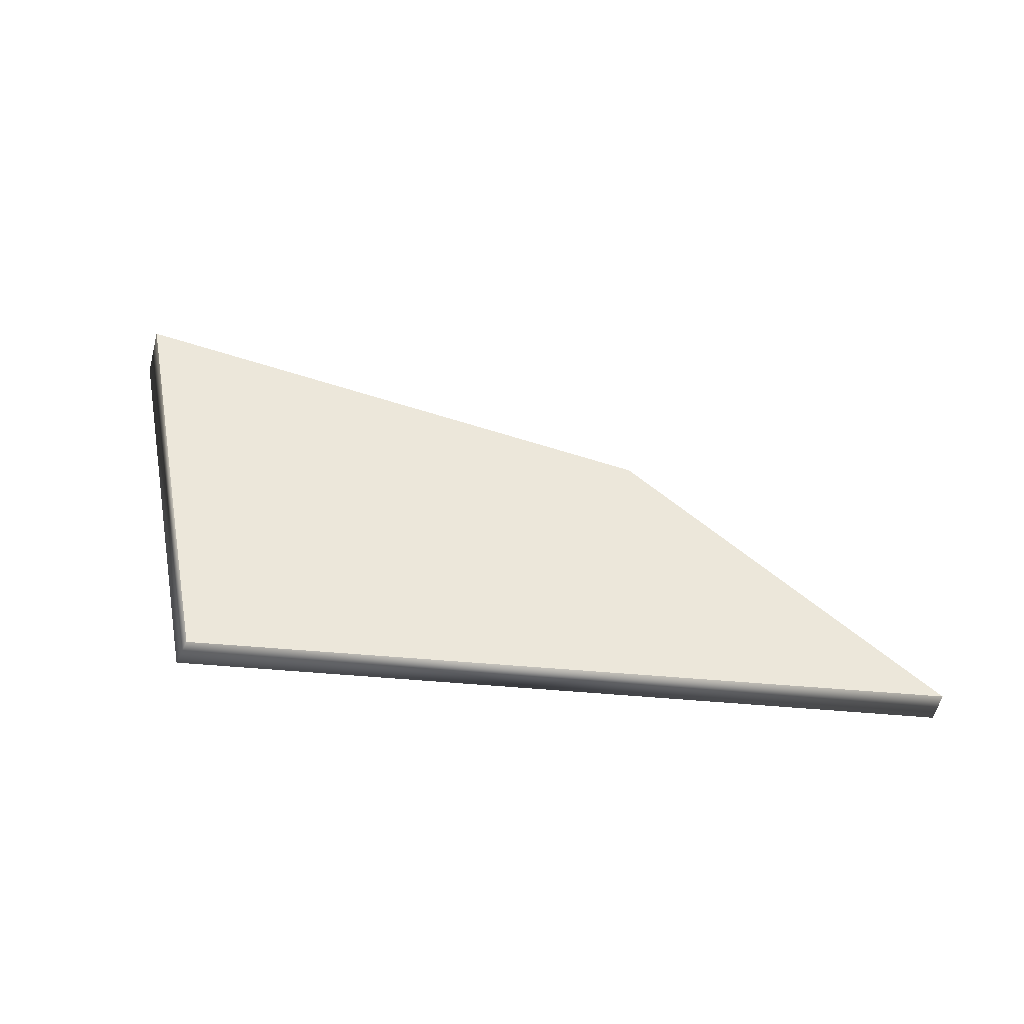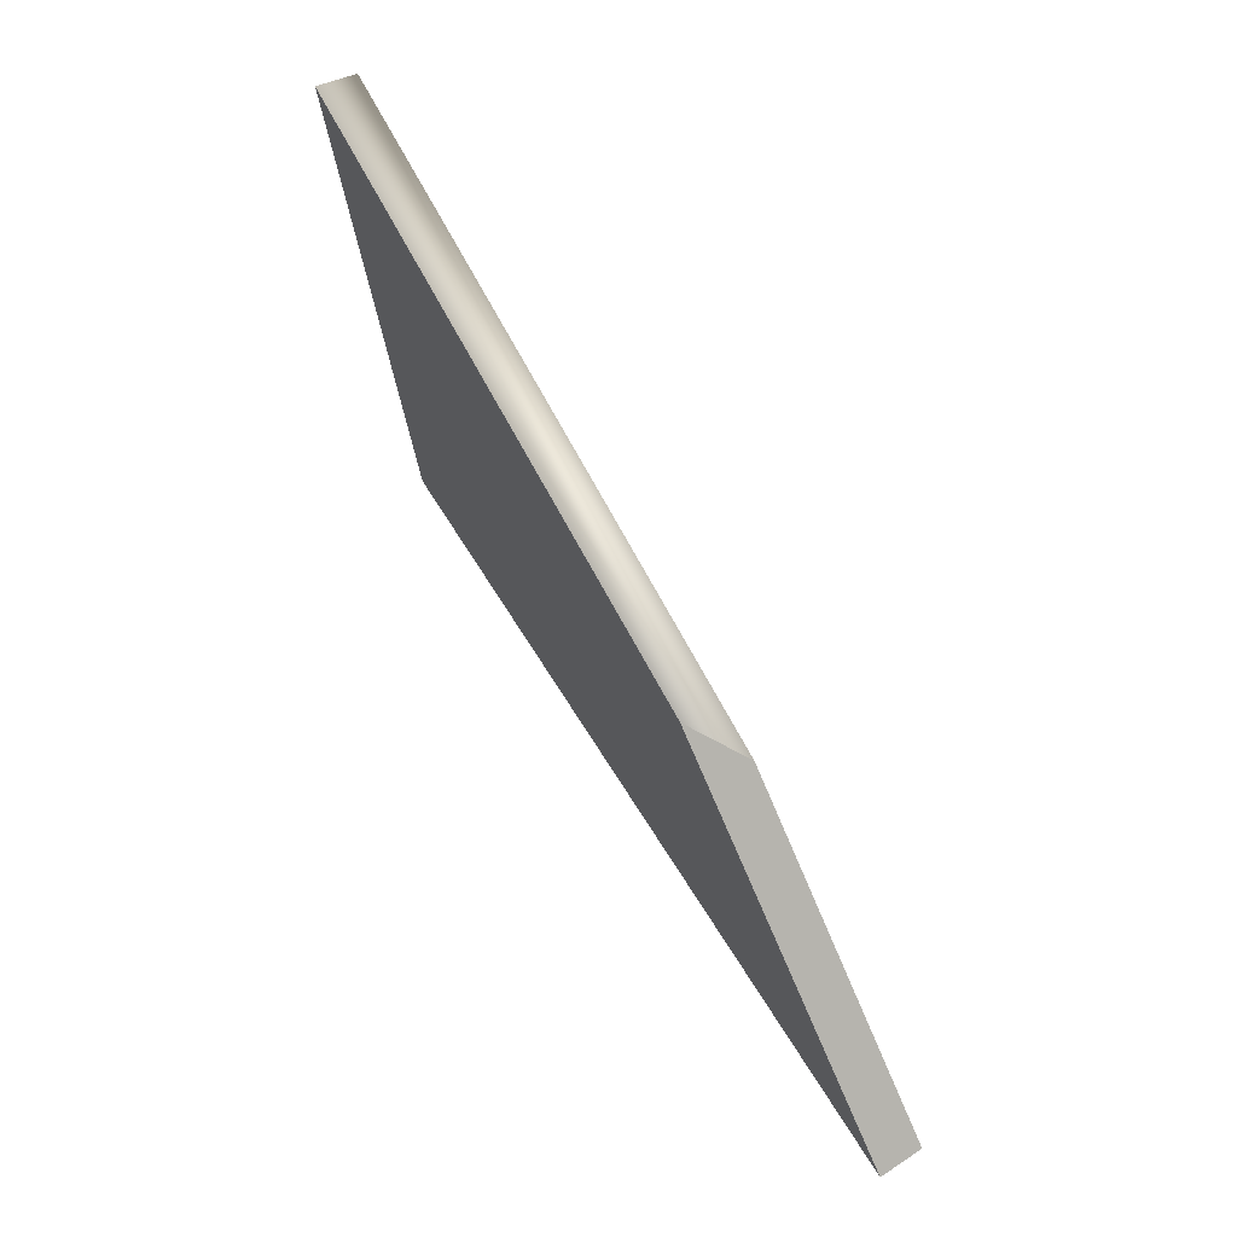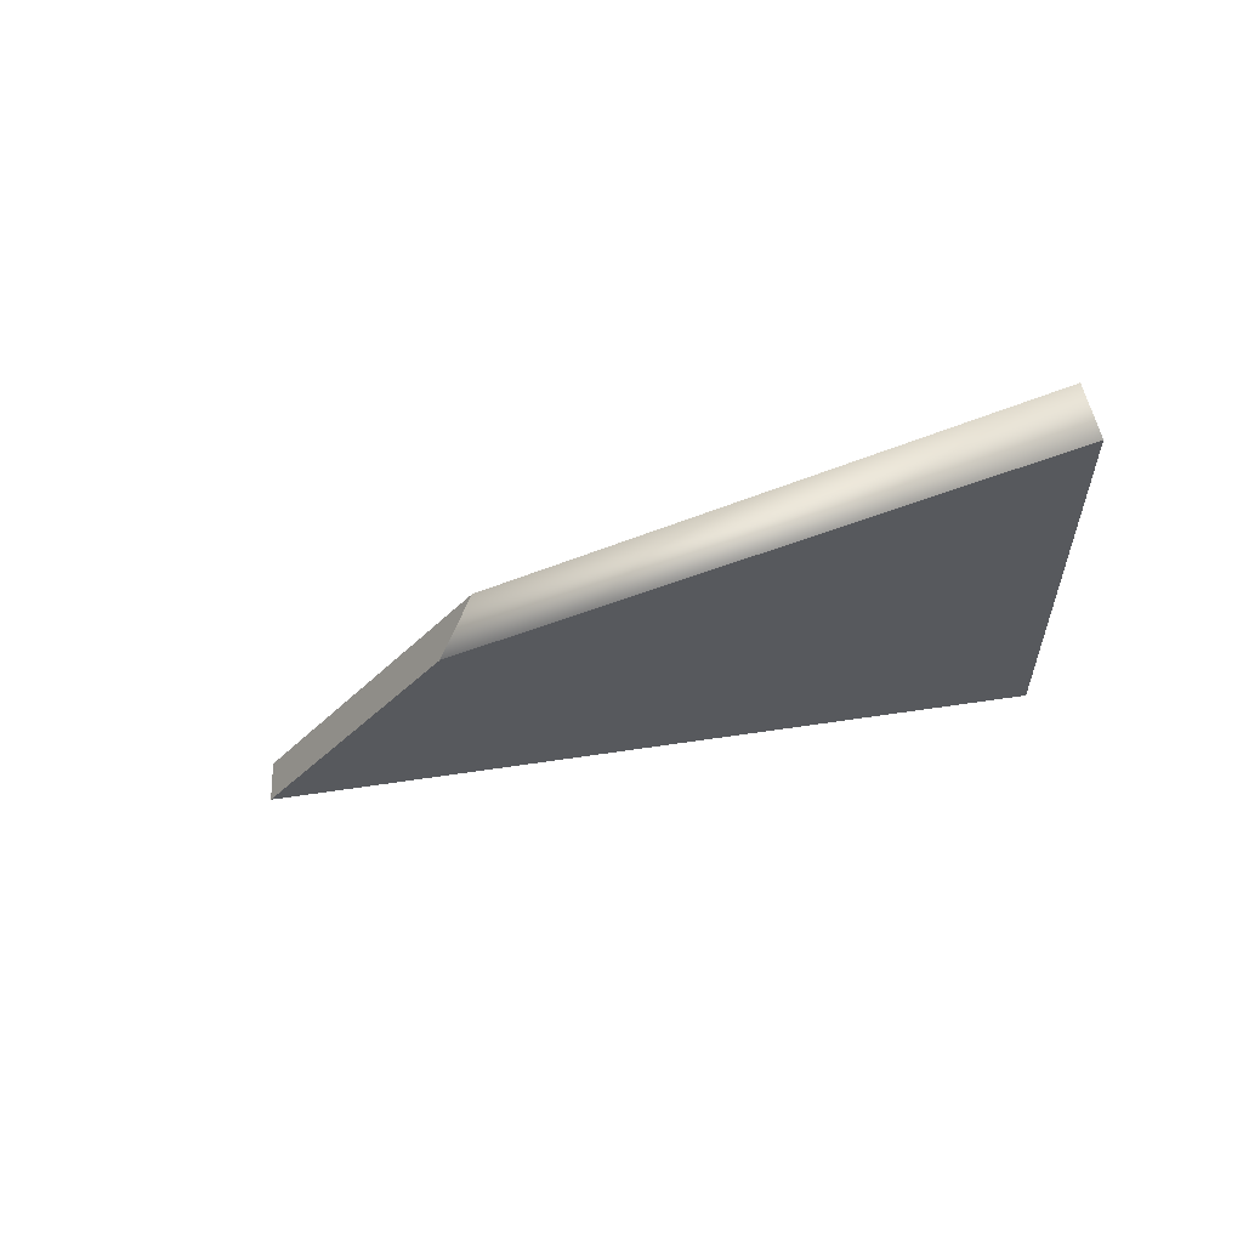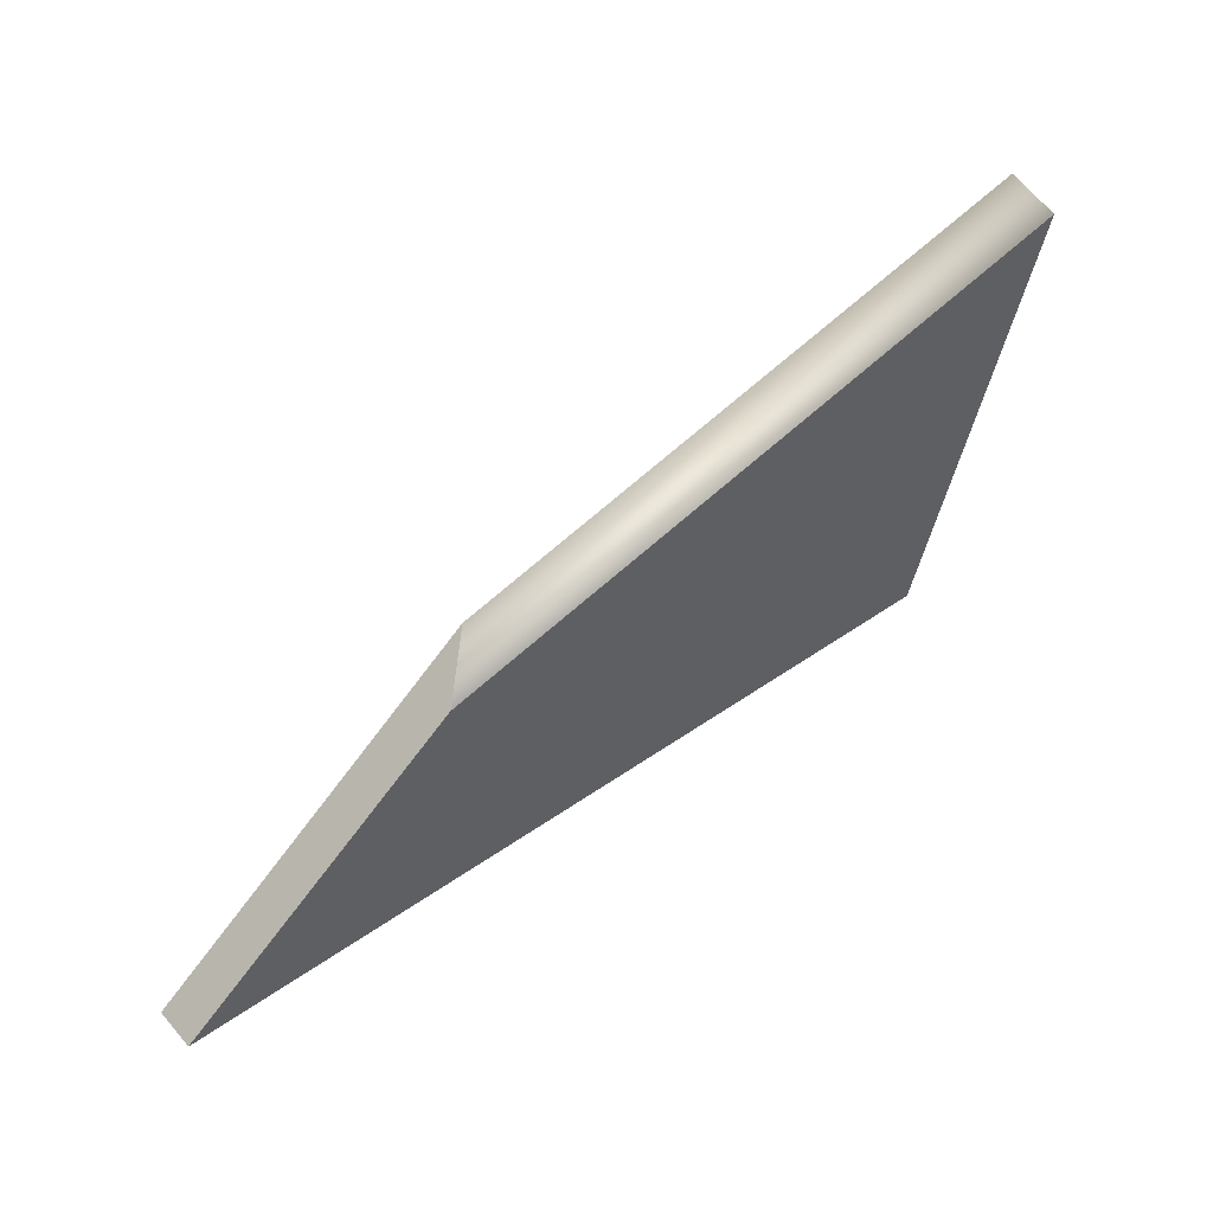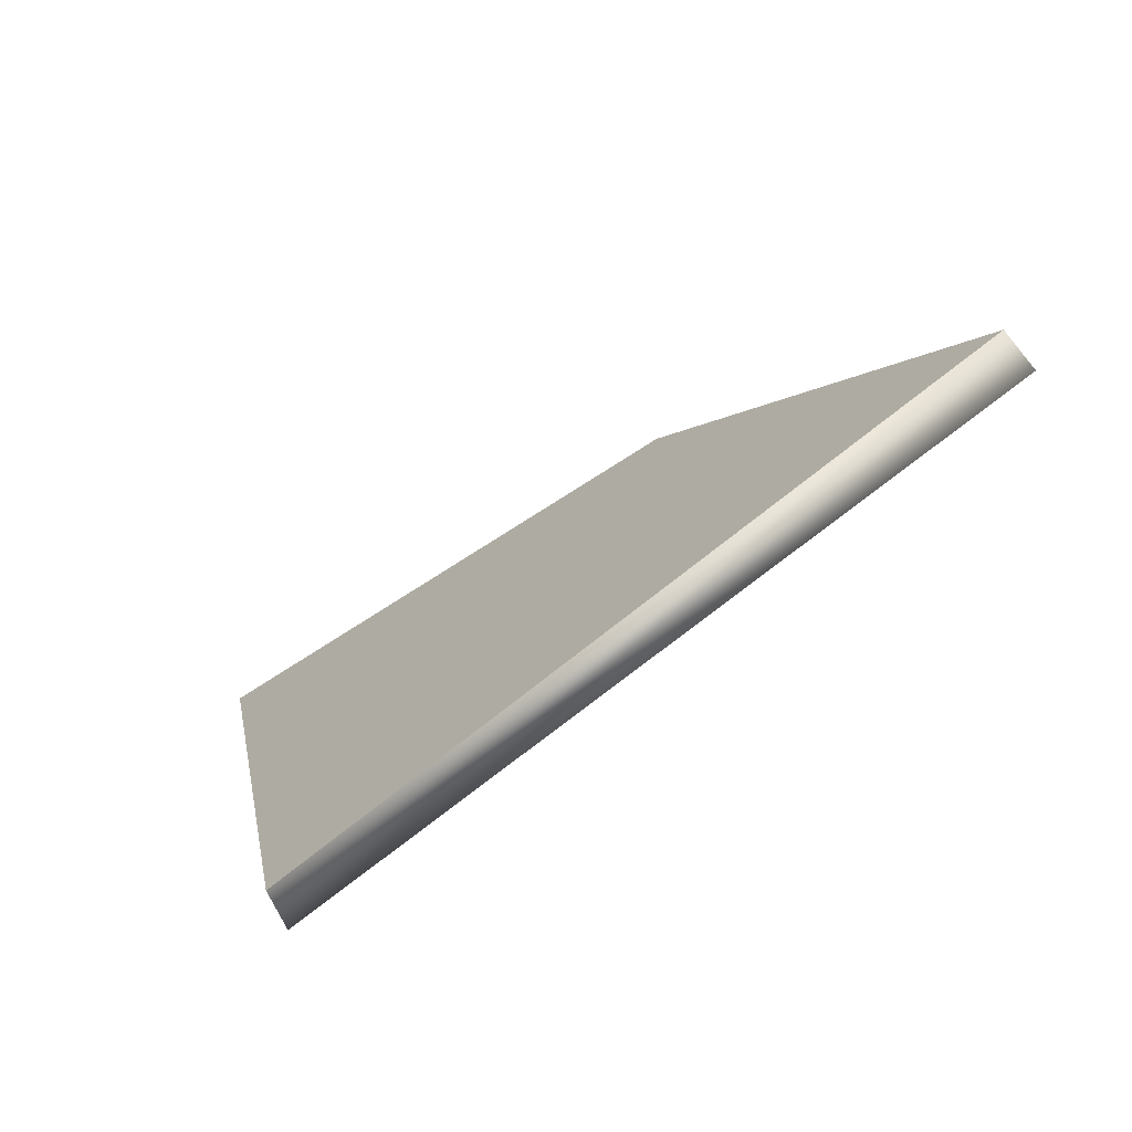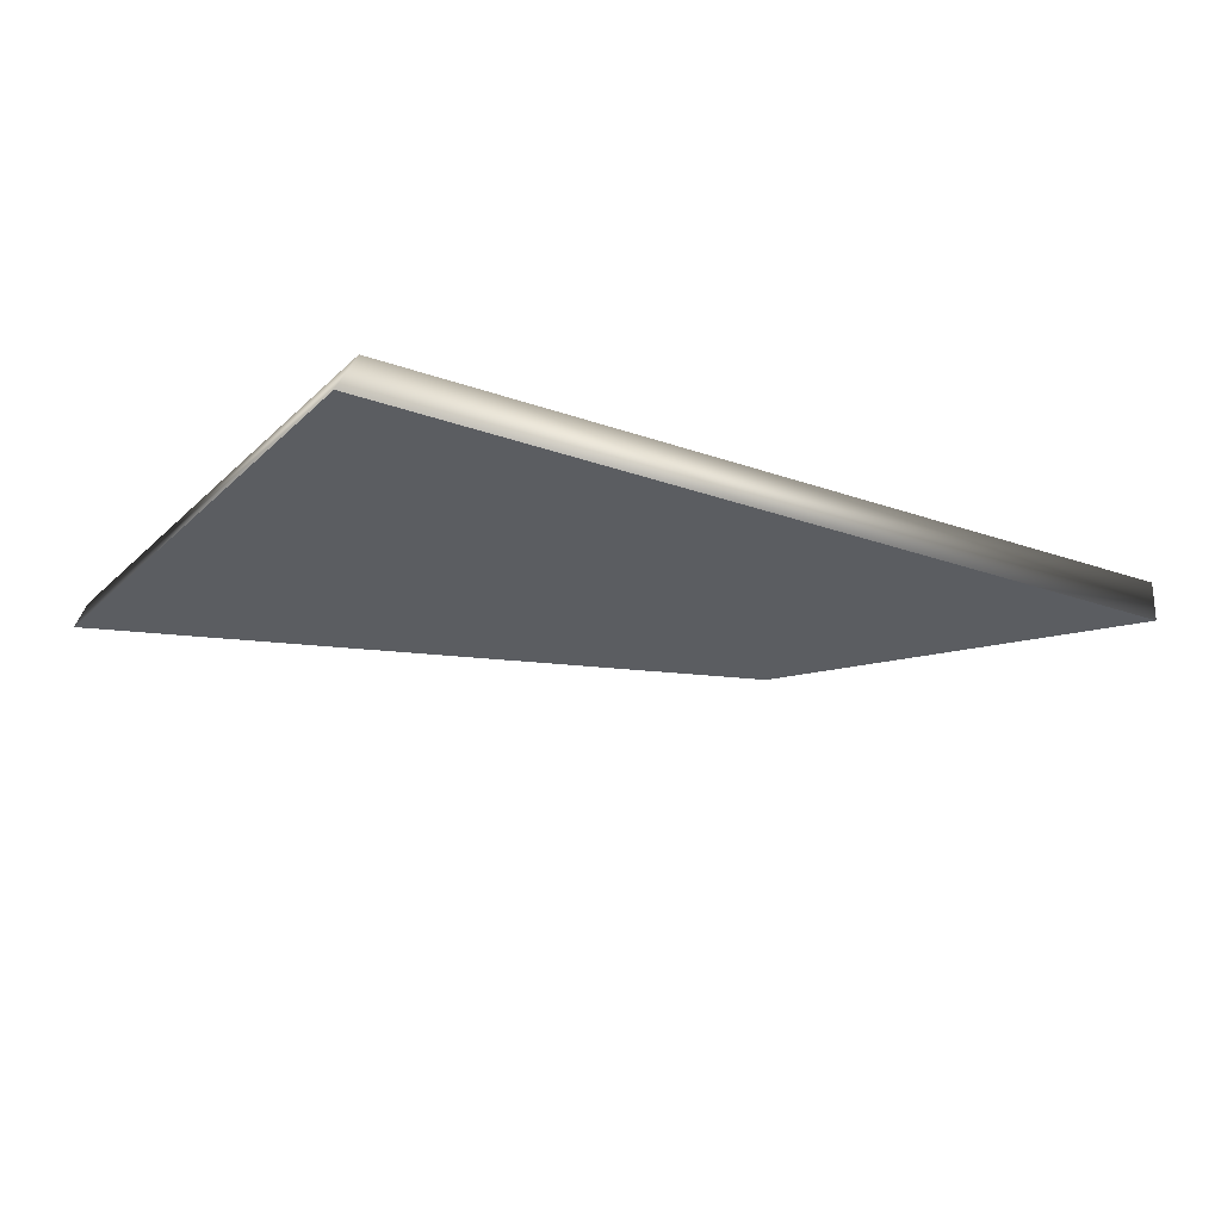
<metadata>
{"format":"obj","ext":"obj","renderer":"f3d","projection":"perspective","resolution":1024,"background":"white","views":[{"elev":51.3,"azim":3.6,"up":"+Z"},{"elev":60.8,"azim":58.9,"up":"+Y"},{"elev":-29.5,"azim":-163.9,"up":"+Z"},{"elev":50.1,"azim":143.2,"up":"+Y"},{"elev":-62.0,"azim":42.0,"up":"+Y"},{"elev":-35.4,"azim":-25.2,"up":"+Z"}]}
</metadata>
<code>
v 0.003472 -0.001274 0.00015
v 0.00346 -0.001263 -0.00015
v -0.002081 -0.001133 -0.00015
v -0.001961 -0.001146 0.00015
v -0.002081 -0.001133 -0.00015
v -0.002846 0.001786 -0.0001501
v -0.002766 0.001928 0.0001499
v -0.001961 -0.001146 0.00015
v -0.002846 0.001786 -0.0001501
v 0.001513 0.0004199 -0.00015
v 0.001209 0.000682 0.00015
v -0.002766 0.001928 0.0001499
v -0.002846 0.001786 -0.0001501
v -0.002081 -0.001133 -0.00015
v 0.00346 -0.001263 -0.00015
v 0.001513 0.0004199 -0.00015
v 0.001209 0.000682 0.00015
v 0.003472 -0.001274 0.00015
v -0.001961 -0.001146 0.00015
v -0.002766 0.001928 0.0001499
v 0.001513 0.0004199 -0.00015
v 0.00346 -0.001263 -0.00015
v 0.003472 -0.001274 0.00015
v 0.001209 0.000682 0.00015
g Cylinder.022
f 1 3 2
f 1 4 3
f 5 7 6
f 5 8 7
f 9 11 10
f 9 12 11
f 13 15 14
f 13 16 15
f 17 19 18
f 17 20 19
f 21 23 22
f 21 24 23

</code>
